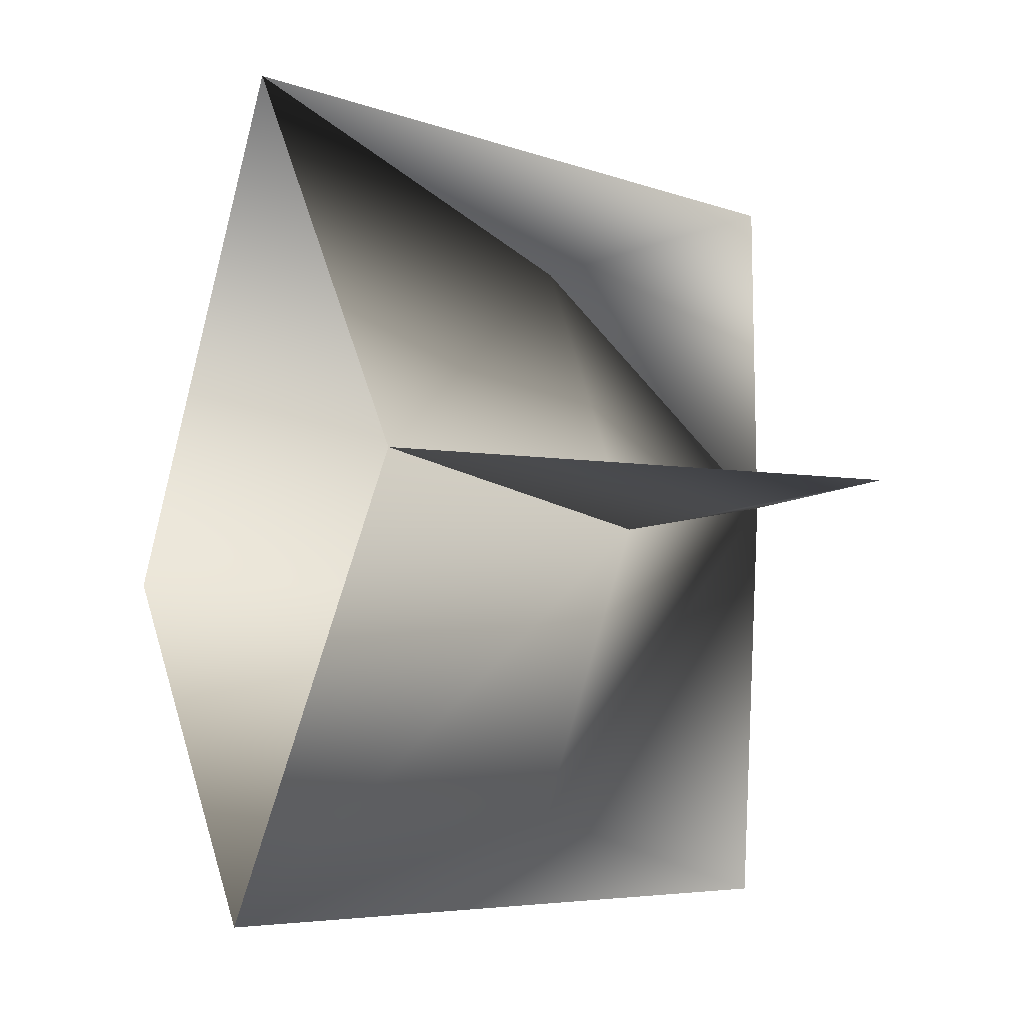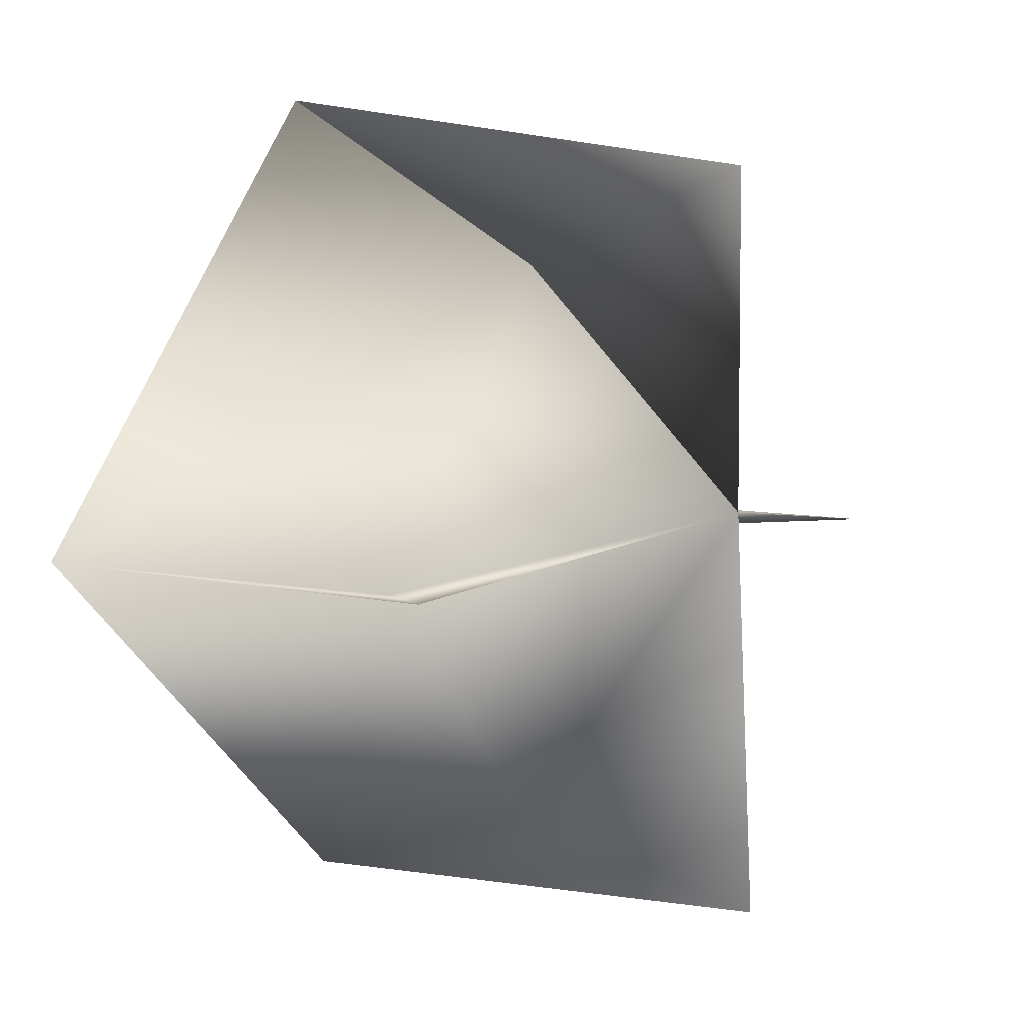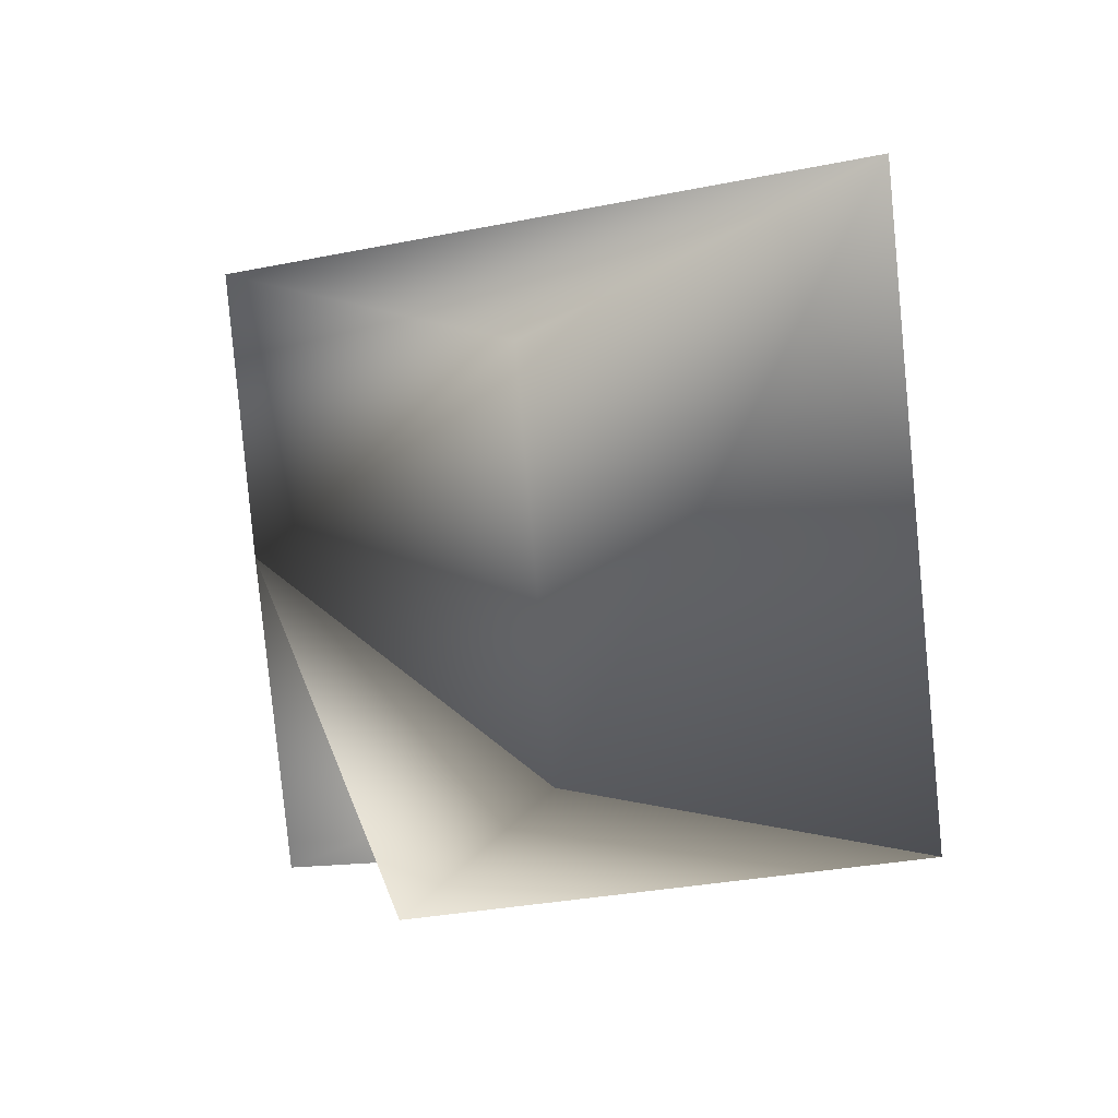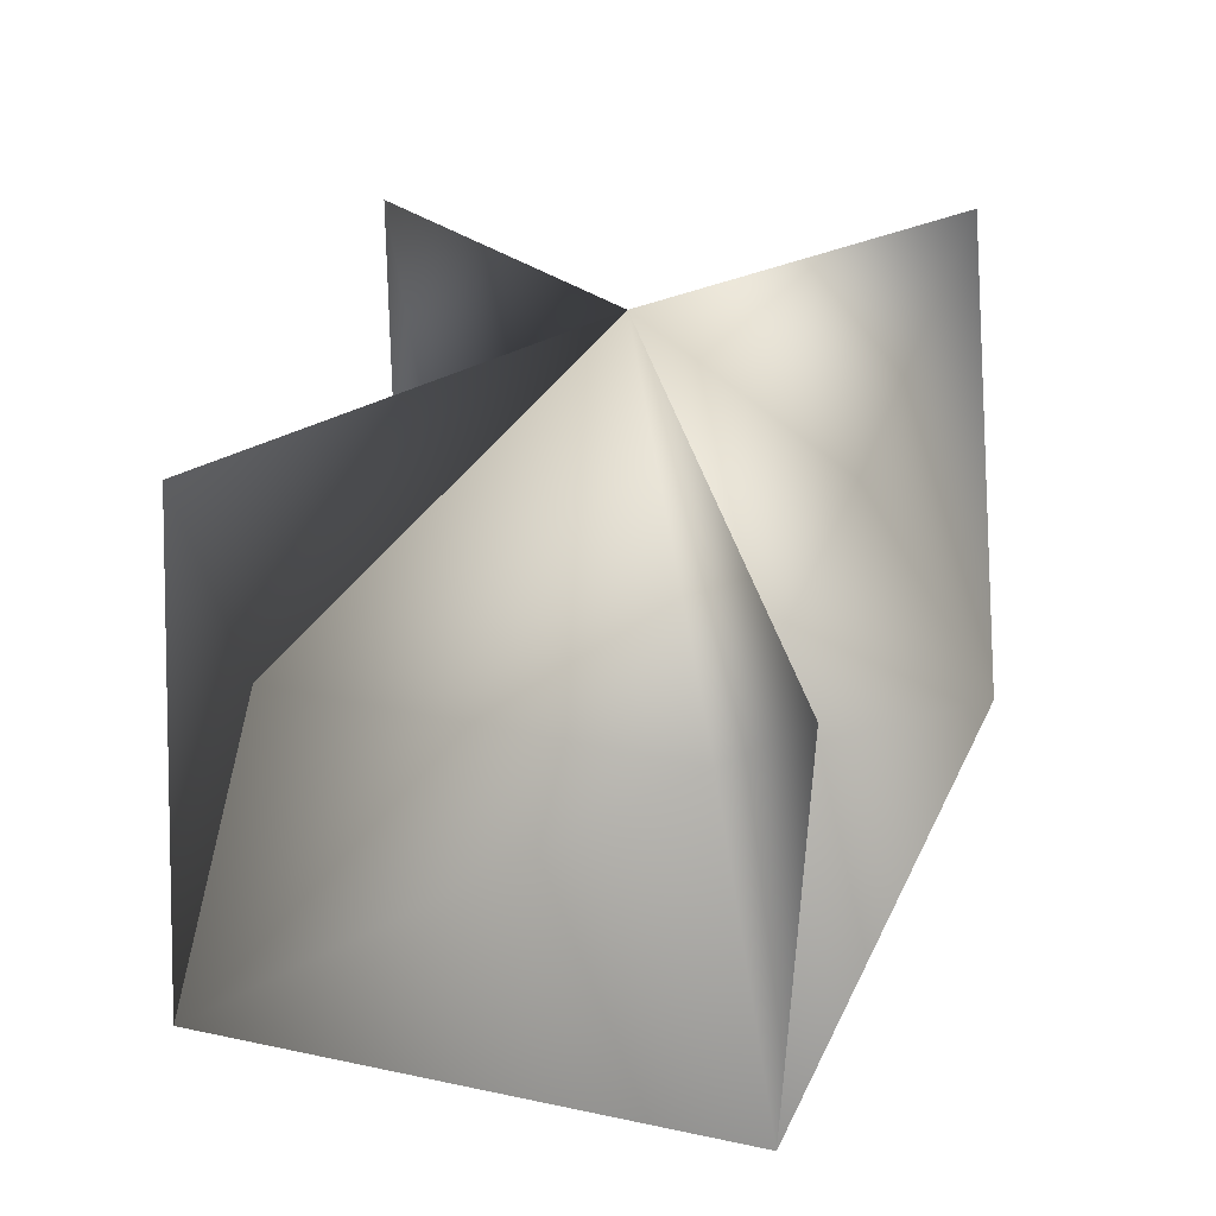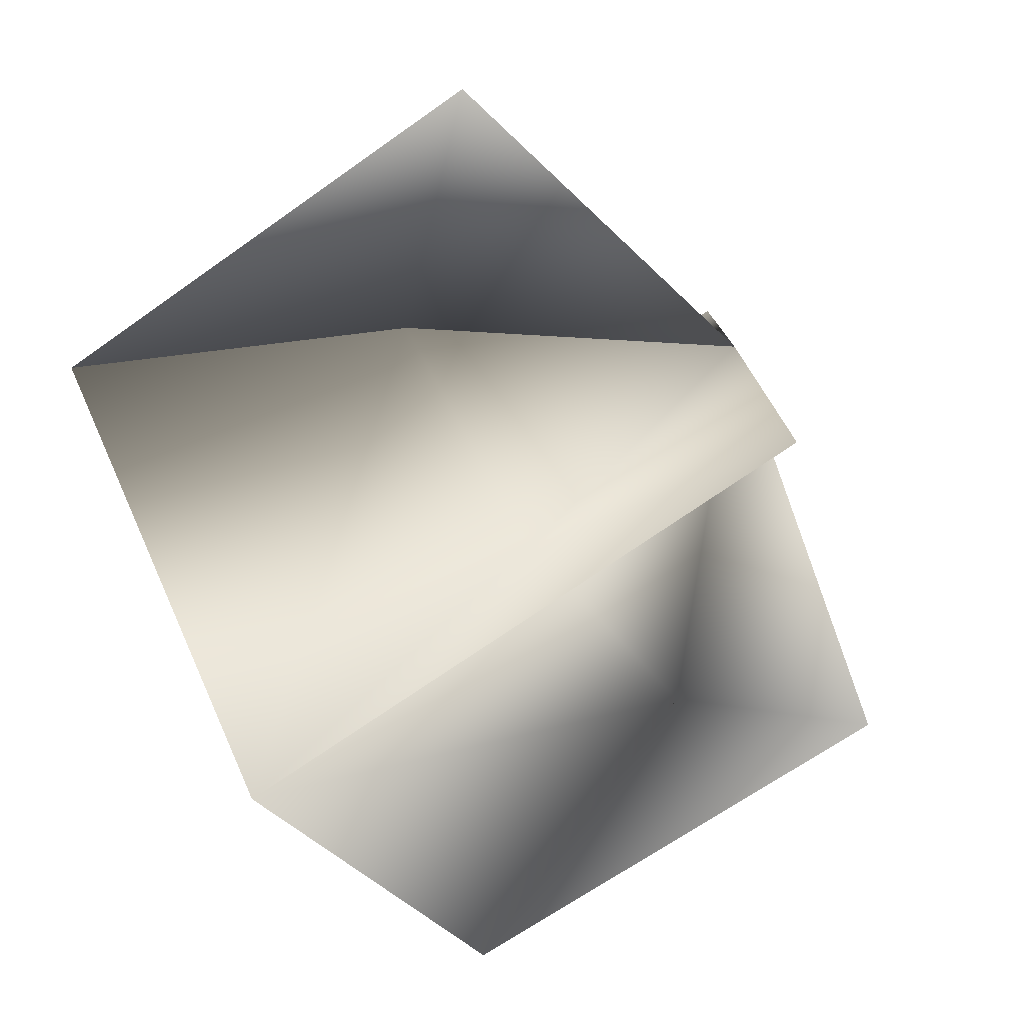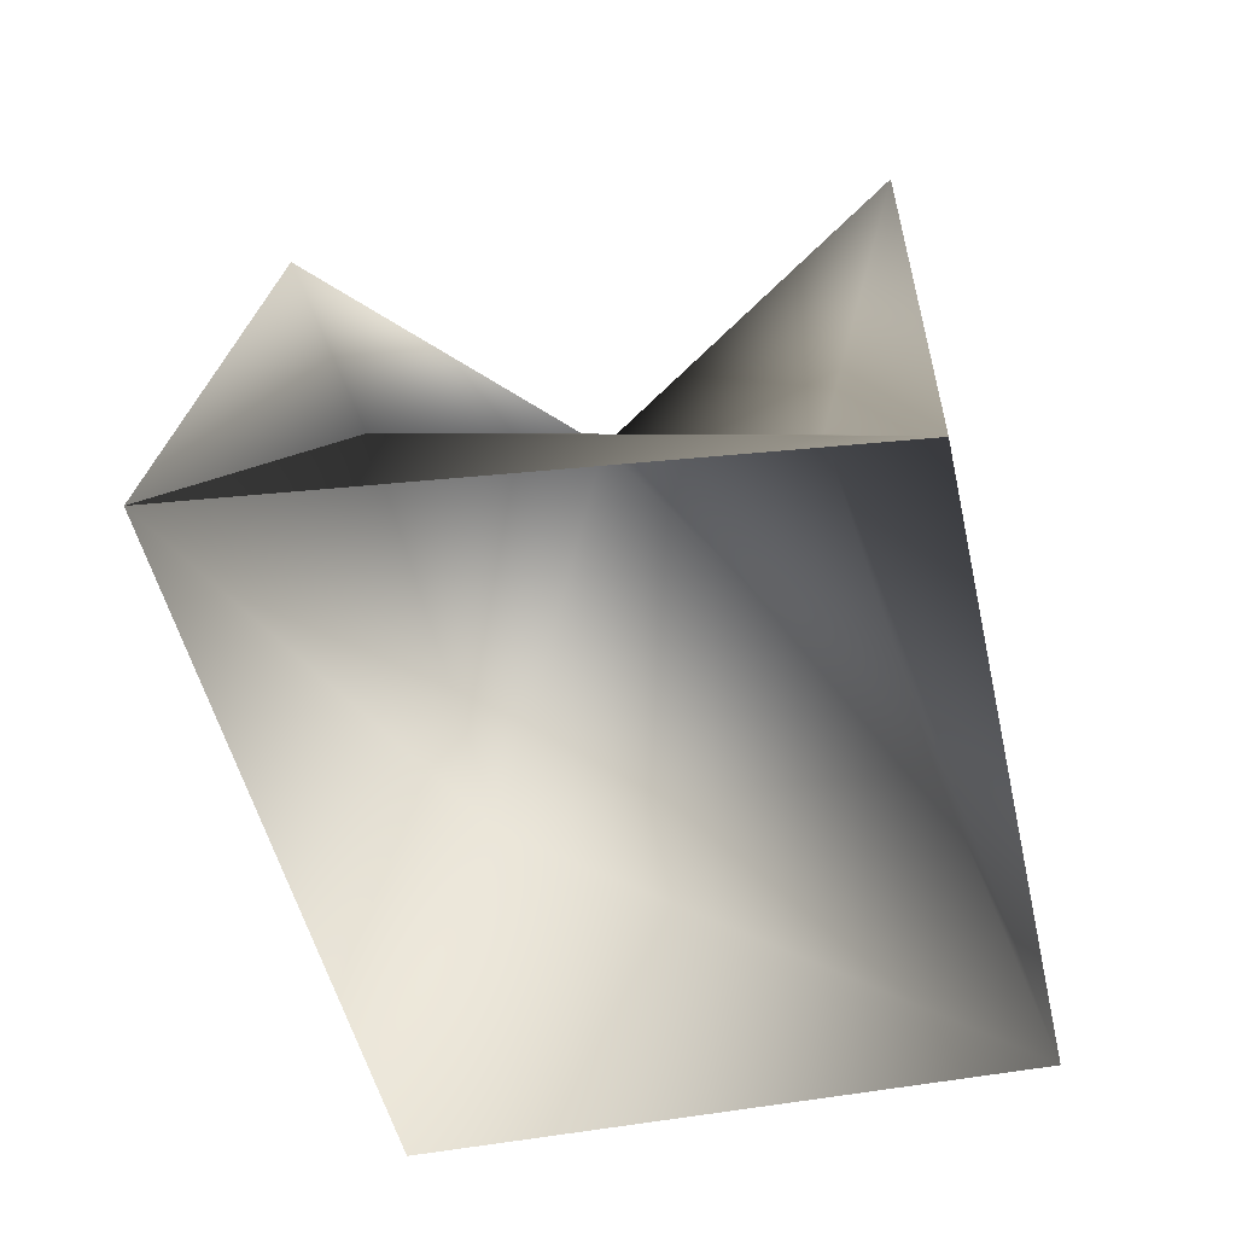
<metadata>
{"format":"obj","ext":"obj","renderer":"f3d","projection":"perspective","resolution":1024,"background":"white","views":[{"elev":-11.0,"azim":65.6,"up":"+Z"},{"elev":7.7,"azim":127.8,"up":"+Z"},{"elev":43.3,"azim":-97.6,"up":"+Z"},{"elev":39.2,"azim":-117.6,"up":"+Y"},{"elev":-78.9,"azim":123.6,"up":"+Z"},{"elev":-61.8,"azim":57.1,"up":"+Y"}]}
</metadata>
<code>
o darkshorebush03
v -0.2658 3.988 -2.885
v 0.0145 4.013 0.1822
v 0.02791 2.077 -2.383
v 0.0234 4.006 2.673
v 0.02791 2.14 1.927
v 0.0145 -0.3012 3.222
v 1.601 2.02 -0.4195
v 2.751 -0.3012 -0.2565
v -1.999 2.14 -0.2986
v -2.922 -0.3012 -0.3127
v -3.02 3.275 -0.2606
v -1.999 2.14 -0.2986
v -2.922 -0.3012 -0.3127
v -0.223 -0.3012 -3.231
v -2.922 -0.3012 -0.3127
v 0.02791 2.077 -2.383
v 1.601 2.02 -0.4195
v 2.751 -0.3012 -0.2565
v 2.841 3.355 -0.176
v -0.223 -0.3012 -3.231
g Geoset0
f 1 2 3
f 4 5 6
f 4 2 5
f 7 5 8
f 5 6 8
f 2 5 7
f 2 9 5
f 5 9 6
f 9 10 6
f 11 12 13
f 12 14 15
f 11 2 12
f 2 16 12
f 16 14 12
f 16 17 14
f 17 18 14
f 19 17 18
f 19 2 17
f 2 17 16
f 1 3 20

</code>
